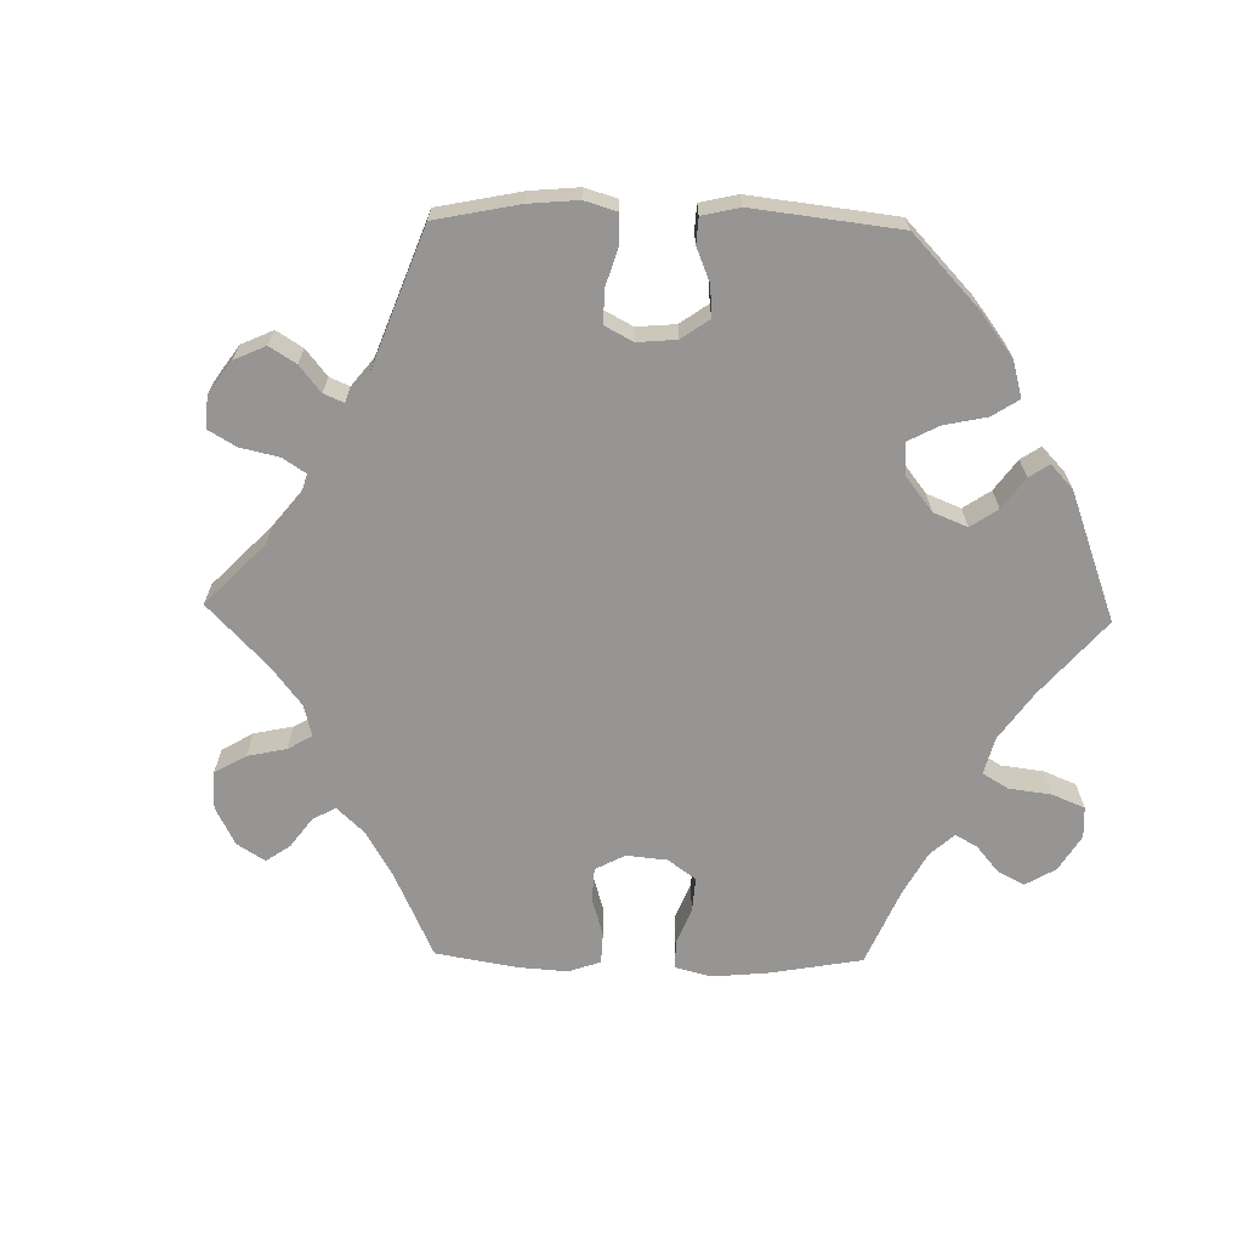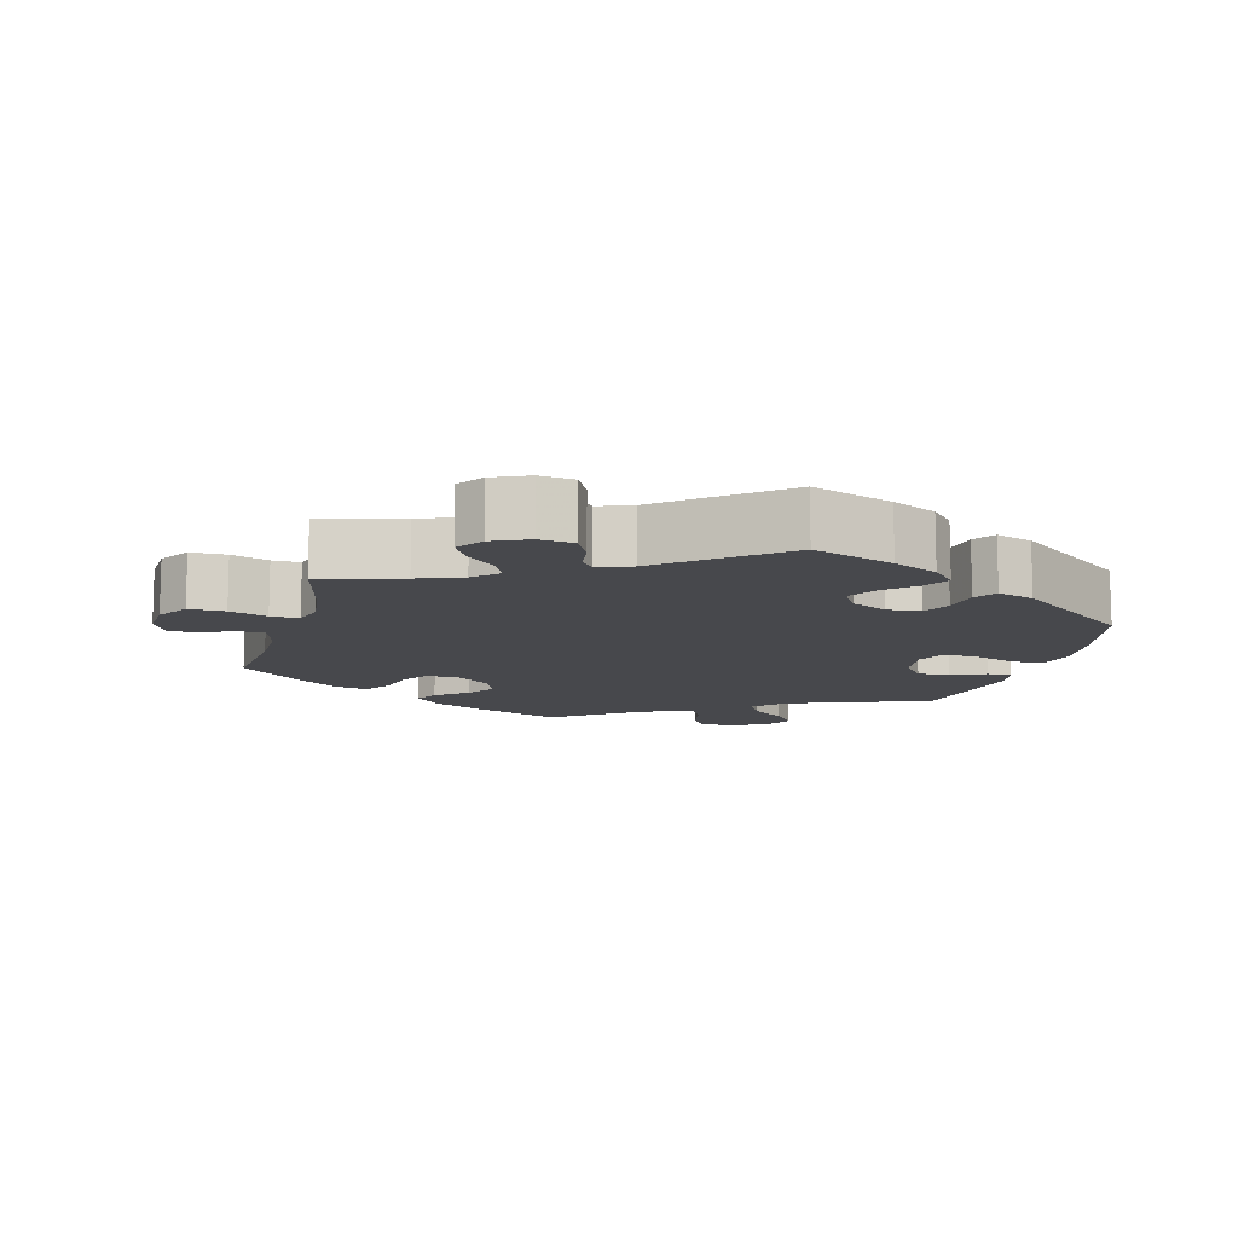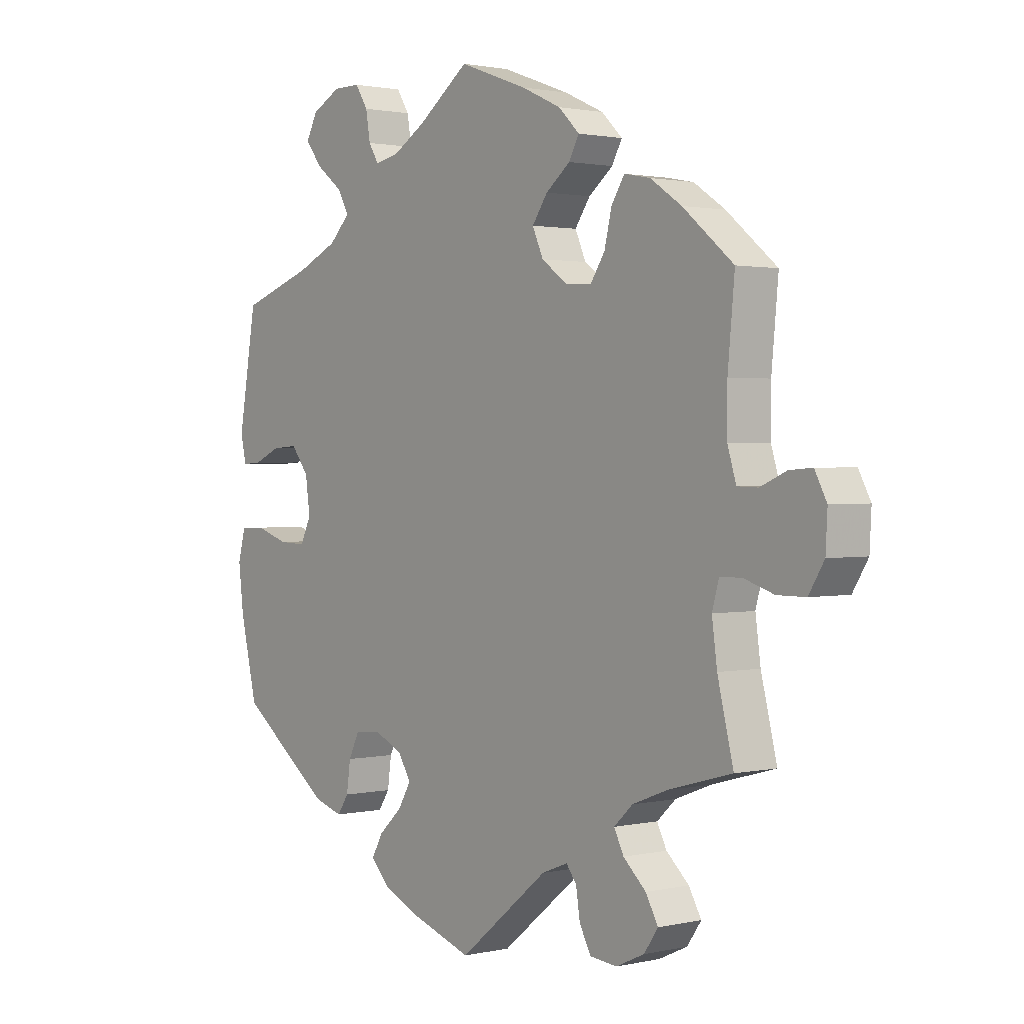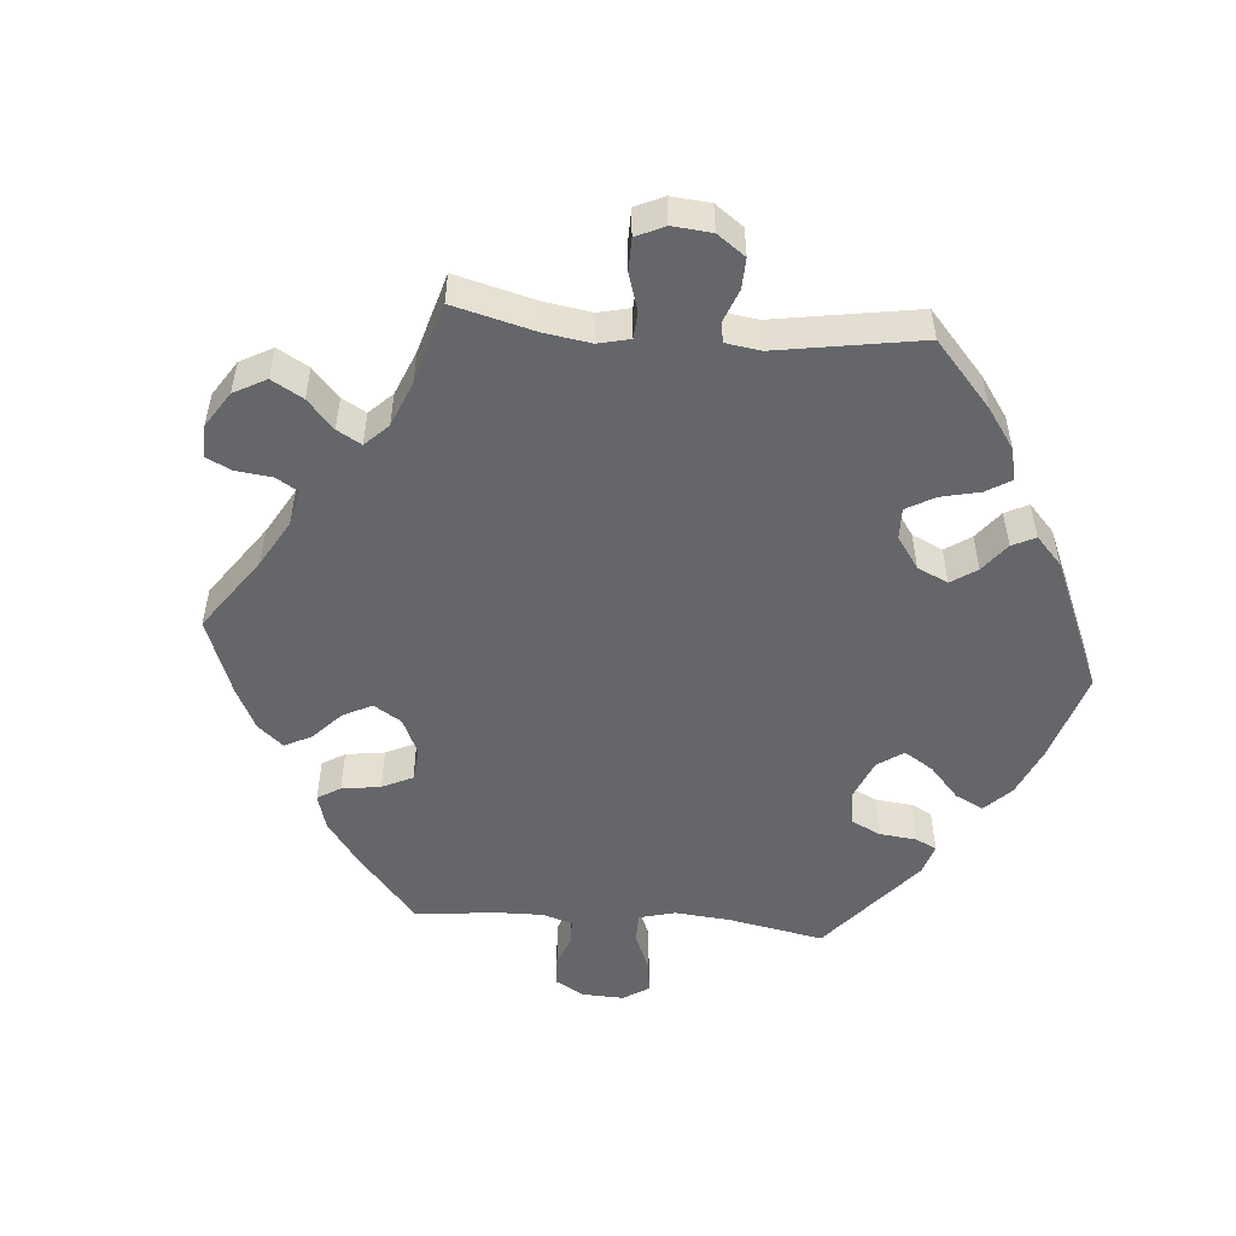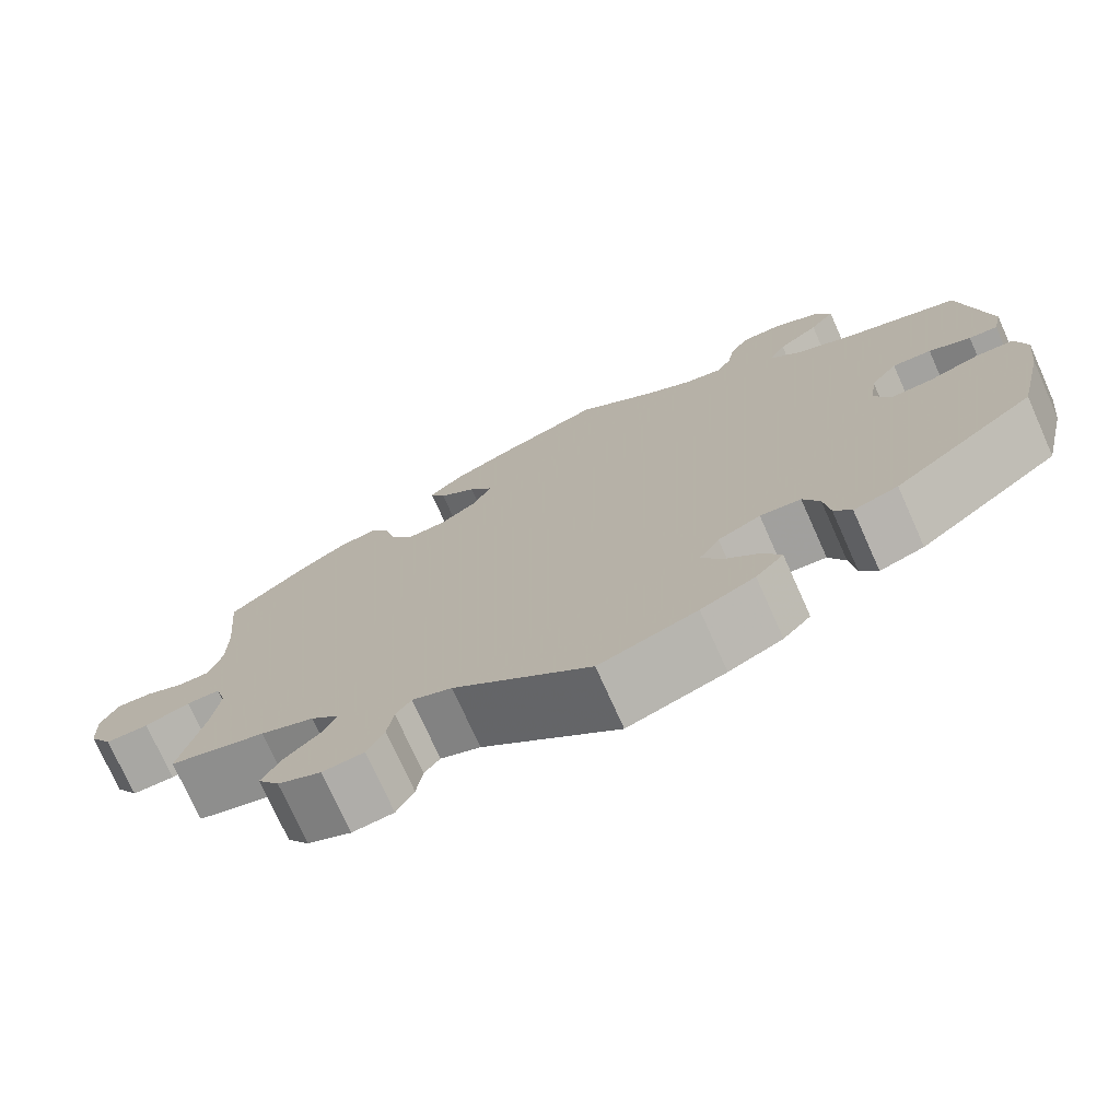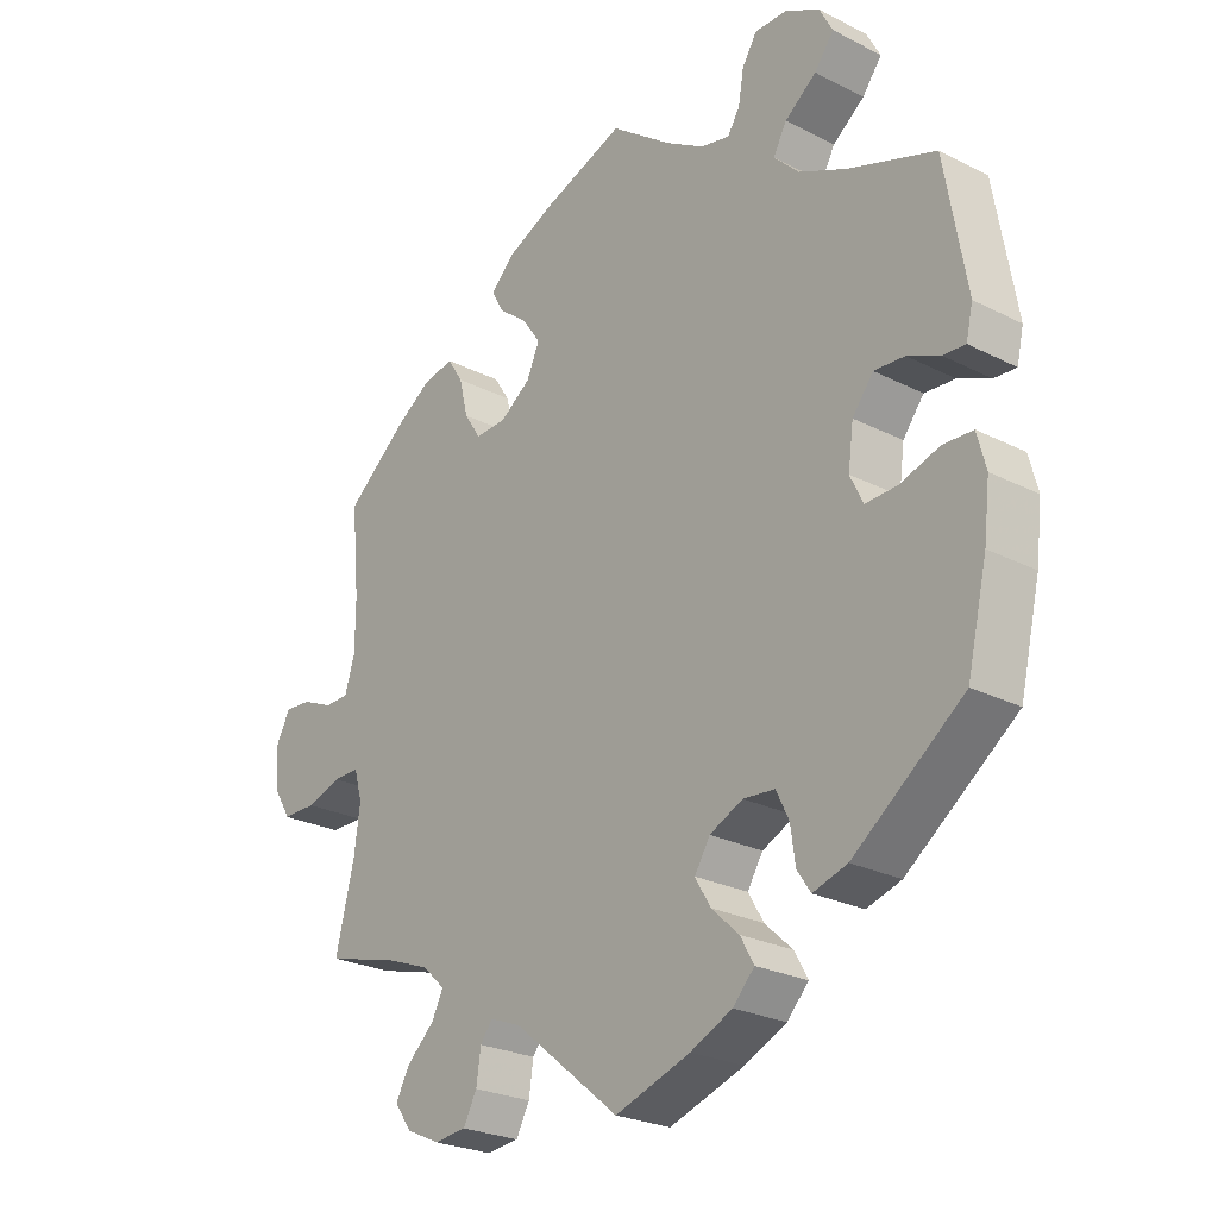
<metadata>
{"format":"obj","ext":"obj","renderer":"f3d","projection":"perspective","resolution":1024,"background":"white","views":[{"elev":-67.6,"azim":-151.2,"up":"+Y"},{"elev":-11.6,"azim":164.4,"up":"+Y"},{"elev":1.5,"azim":51.1,"up":"+Z"},{"elev":-51.7,"azim":145.1,"up":"+Y"},{"elev":-74.5,"azim":-155.9,"up":"+Z"},{"elev":-25.1,"azim":-129.5,"up":"+Z"}]}
</metadata>
<code>
v 0.389 0.07 -0.32
v 0.327 0.07 -0.344
v 0.294 0.07 -0.375
v 0.311 0.07 -0.409
v 0.351 0.07 -0.446
v 0.373 0.07 -0.485
v 0.348 0.07 -0.521
v 0.298 0.07 -0.544
v 0.25 0.07 -0.539
v 0.23 0.07 -0.501
v 0.223 0.07 -0.455
v 0.205 0.07 -0.431
v 0.159 0.07 -0.449
v 0.001 0.07 -0.578
v -0.111 0.07 -0.54
v -0.173 0.07 -0.511
v -0.205 0.07 -0.477
v -0.185 0.07 -0.441
v -0.144 0.07 -0.403
v -0.121 0.07 -0.364
v -0.144 0.07 -0.327
v -0.193 0.07 -0.304
v -0.24 0.07 -0.308
v -0.259 0.07 -0.347
v -0.266 0.07 -0.397
v -0.286 0.07 -0.427
v -0.337 0.07 -0.411
v -0.5 0.07 -0.289
v -0.53 0.07 -0.161
v -0.539 0.07 -0.085
v -0.526 0.07 -0.035
v -0.482 0.07 -0.033
v -0.424 0.07 -0.052
v -0.376 0.07 -0.054
v -0.357 0.07 -0.014
v -0.365 0.07 0.045
v -0.396 0.07 0.085
v -0.441 0.07 0.082
v -0.489 0.07 0.061
v -0.522 0.07 0.059
v -0.532 0.07 0.103
v -0.5 0.07 0.289
v -0.372 0.07 0.333
v -0.3 0.07 0.366
v -0.263 0.07 0.403
v -0.283 0.07 0.439
v -0.33 0.07 0.475
v -0.359 0.07 0.513
v -0.339 0.07 0.551
v -0.288 0.07 0.578
v -0.24 0.07 0.578
v -0.218 0.07 0.543
v -0.21 0.07 0.496
v -0.192 0.07 0.467
v -0.149 0.07 0.476
v -0.091 0.07 0.511
v -0.001 0.07 0.578
v 0.12 0.07 0.534
v 0.19 0.07 0.502
v 0.227 0.07 0.466
v 0.209 0.07 0.433
v 0.166 0.07 0.399
v 0.139 0.07 0.36
v 0.158 0.07 0.317
v 0.204 0.07 0.284
v 0.25 0.07 0.282
v 0.275 0.07 0.32
v 0.288 0.07 0.374
v 0.311 0.07 0.41
v 0.357 0.07 0.401
v 0.412 0.07 0.364
v 0.501 0.07 0.29
v 0.489 0.07 0.163
v 0.489 0.07 0.088
v 0.504 0.07 0.039
v 0.54 0.07 0.038
v 0.586 0.07 0.058
v 0.626 0.07 0.061
v 0.647 0.07 0.021
v 0.644 0.07 -0.038
v 0.617 0.07 -0.082
v 0.567 0.07 -0.082
v 0.515 0.07 -0.065
v 0.476 0.07 -0.065
v 0.464 0.07 -0.108
v 0.473 0.07 -0.175
v 0.501 0.07 -0.289
v 0.389 0 -0.32
v 0.327 0 -0.344
v 0.294 0 -0.375
v 0.311 0 -0.409
v 0.351 0 -0.446
v 0.373 0 -0.485
v 0.348 0 -0.521
v 0.298 0 -0.544
v 0.25 0 -0.539
v 0.23 0 -0.501
v 0.223 0 -0.455
v 0.205 0 -0.431
v 0.159 0 -0.449
v 0.001 0 -0.578
v -0.111 0 -0.54
v -0.173 0 -0.511
v -0.205 0 -0.477
v -0.185 0 -0.441
v -0.144 0 -0.403
v -0.121 0 -0.364
v -0.144 0 -0.327
v -0.193 0 -0.304
v -0.24 0 -0.308
v -0.259 0 -0.347
v -0.266 0 -0.397
v -0.286 0 -0.427
v -0.337 0 -0.411
v -0.5 0 -0.289
v -0.53 0 -0.161
v -0.539 0 -0.085
v -0.526 0 -0.035
v -0.482 0 -0.033
v -0.424 0 -0.052
v -0.376 0 -0.054
v -0.357 0 -0.014
v -0.365 0 0.045
v -0.396 0 0.085
v -0.441 0 0.082
v -0.489 0 0.061
v -0.522 0 0.059
v -0.532 0 0.103
v -0.5 0 0.289
v -0.372 0 0.333
v -0.3 0 0.366
v -0.263 0 0.403
v -0.283 0 0.439
v -0.33 0 0.475
v -0.359 0 0.513
v -0.339 0 0.551
v -0.288 0 0.578
v -0.24 0 0.578
v -0.218 0 0.543
v -0.21 0 0.496
v -0.192 0 0.467
v -0.149 0 0.476
v -0.091 0 0.511
v -0.001 0 0.578
v 0.12 0 0.534
v 0.19 0 0.502
v 0.227 0 0.466
v 0.209 0 0.433
v 0.166 0 0.399
v 0.139 0 0.36
v 0.158 0 0.317
v 0.204 0 0.284
v 0.25 0 0.282
v 0.275 0 0.32
v 0.288 0 0.374
v 0.311 0 0.41
v 0.357 0 0.401
v 0.412 0 0.364
v 0.501 0 0.29
v 0.489 0 0.163
v 0.489 0 0.088
v 0.504 0 0.039
v 0.54 0 0.038
v 0.586 0 0.058
v 0.626 0 0.061
v 0.647 0 0.021
v 0.644 0 -0.038
v 0.617 0 -0.082
v 0.567 0 -0.082
v 0.515 0 -0.065
v 0.476 0 -0.065
v 0.464 0 -0.108
v 0.473 0 -0.175
v 0.501 0 -0.289
f 86 87 1
f 85 86 1 2
f 84 85 2 3
f 80 81 82 83
f 80 83 84
f 79 80 84
f 76 77 78 79
f 75 76 79 84
f 74 75 84 3
f 70 71 72 73
f 70 73 74 3
f 67 68 69 70
f 66 67 70 3
f 59 60 61 62
f 59 62 63
f 56 57 58 59
f 55 56 59 63
f 54 55 63 64
f 50 51 52 53
f 50 53 54
f 49 50 54
f 46 47 48 49
f 45 46 49 54
f 44 45 54 64
f 40 41 42 43
f 38 39 40 43
f 37 38 43 44
f 36 37 44 64
f 30 31 32 33
f 30 33 34
f 29 30 34
f 28 29 34
f 27 28 34
f 24 25 26 27
f 23 24 27 34
f 22 23 34 35
f 16 17 18 19
f 16 19 20
f 13 14 15 16
f 12 13 16 20
f 8 9 10 11
f 8 11 12
f 7 8 12
f 4 5 6 7
f 3 4 7 12
f 65 66 3 12
f 21 22 35 36
f 21 36 64 65
f 12 20 21 65
f 88 174 173
f 89 88 173 172
f 90 89 172 171
f 170 169 168 167
f 171 170 167
f 171 167 166
f 166 165 164 163
f 171 166 163 162
f 90 171 162 161
f 160 159 158 157
f 90 161 160 157
f 157 156 155 154
f 90 157 154 153
f 149 148 147 146
f 150 149 146
f 146 145 144 143
f 150 146 143 142
f 151 150 142 141
f 140 139 138 137
f 141 140 137
f 141 137 136
f 136 135 134 133
f 141 136 133 132
f 151 141 132 131
f 130 129 128 127
f 130 127 126 125
f 131 130 125 124
f 151 131 124 123
f 120 119 118 117
f 121 120 117
f 121 117 116
f 121 116 115
f 121 115 114
f 114 113 112 111
f 121 114 111 110
f 122 121 110 109
f 106 105 104 103
f 107 106 103
f 103 102 101 100
f 107 103 100 99
f 98 97 96 95
f 99 98 95
f 99 95 94
f 94 93 92 91
f 99 94 91 90
f 99 90 153 152
f 123 122 109 108
f 152 151 123 108
f 152 108 107 99
f 1 88 89 2
f 2 89 90 3
f 3 90 91 4
f 4 91 92 5
f 5 92 93 6
f 6 93 94 7
f 7 94 95 8
f 8 95 96 9
f 9 96 97 10
f 10 97 98 11
f 11 98 99 12
f 12 99 100 13
f 13 100 101 14
f 14 101 102 15
f 15 102 103 16
f 16 103 104 17
f 17 104 105 18
f 18 105 106 19
f 19 106 107 20
f 20 107 108 21
f 21 108 109 22
f 22 109 110 23
f 23 110 111 24
f 24 111 112 25
f 25 112 113 26
f 26 113 114 27
f 27 114 115 28
f 28 115 116 29
f 29 116 117 30
f 30 117 118 31
f 31 118 119 32
f 32 119 120 33
f 33 120 121 34
f 34 121 122 35
f 35 122 123 36
f 36 123 124 37
f 37 124 125 38
f 38 125 126 39
f 39 126 127 40
f 40 127 128 41
f 41 128 129 42
f 42 129 130 43
f 43 130 131 44
f 44 131 132 45
f 45 132 133 46
f 46 133 134 47
f 47 134 135 48
f 48 135 136 49
f 49 136 137 50
f 50 137 138 51
f 51 138 139 52
f 52 139 140 53
f 53 140 141 54
f 54 141 142 55
f 55 142 143 56
f 56 143 144 57
f 57 144 145 58
f 58 145 146 59
f 59 146 147 60
f 60 147 148 61
f 61 148 149 62
f 62 149 150 63
f 63 150 151 64
f 64 151 152 65
f 65 152 153 66
f 66 153 154 67
f 67 154 155 68
f 68 155 156 69
f 69 156 157 70
f 70 157 158 71
f 71 158 159 72
f 72 159 160 73
f 73 160 161 74
f 74 161 162 75
f 75 162 163 76
f 76 163 164 77
f 77 164 165 78
f 78 165 166 79
f 79 166 167 80
f 80 167 168 81
f 81 168 169 82
f 82 169 170 83
f 83 170 171 84
f 84 171 172 85
f 85 172 173 86
f 86 173 174 87
f 87 174 88 1

</code>
